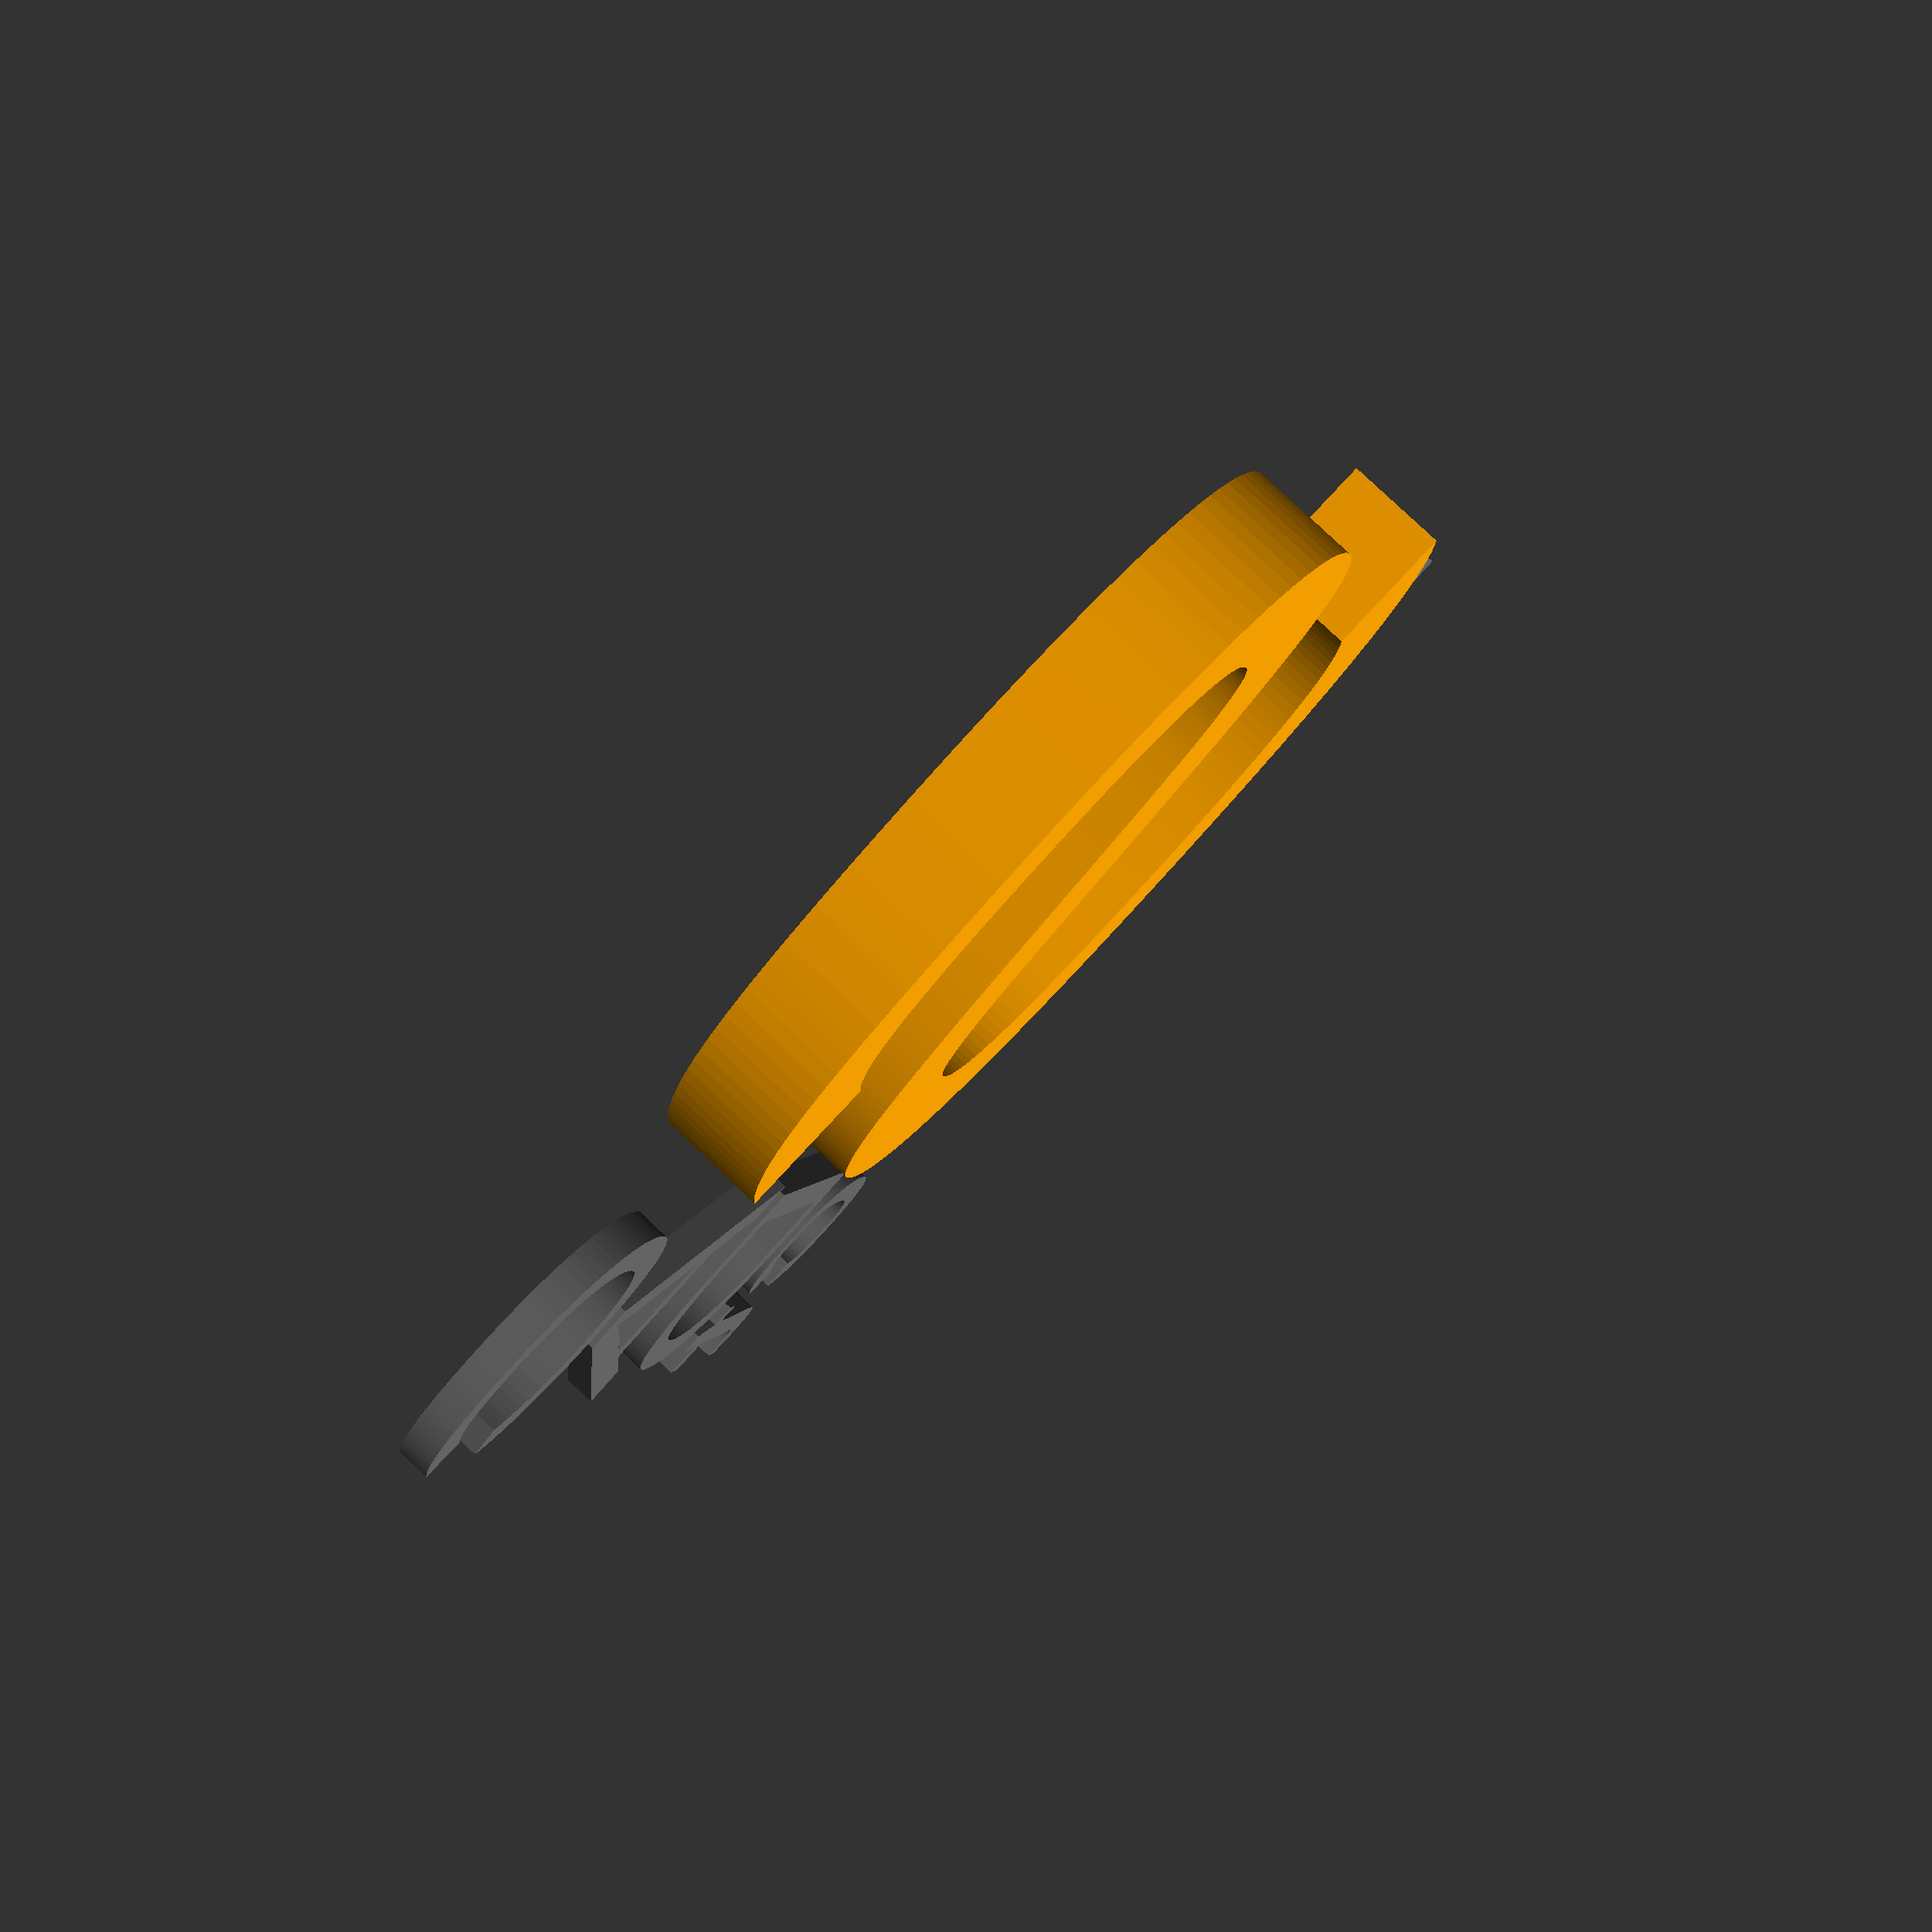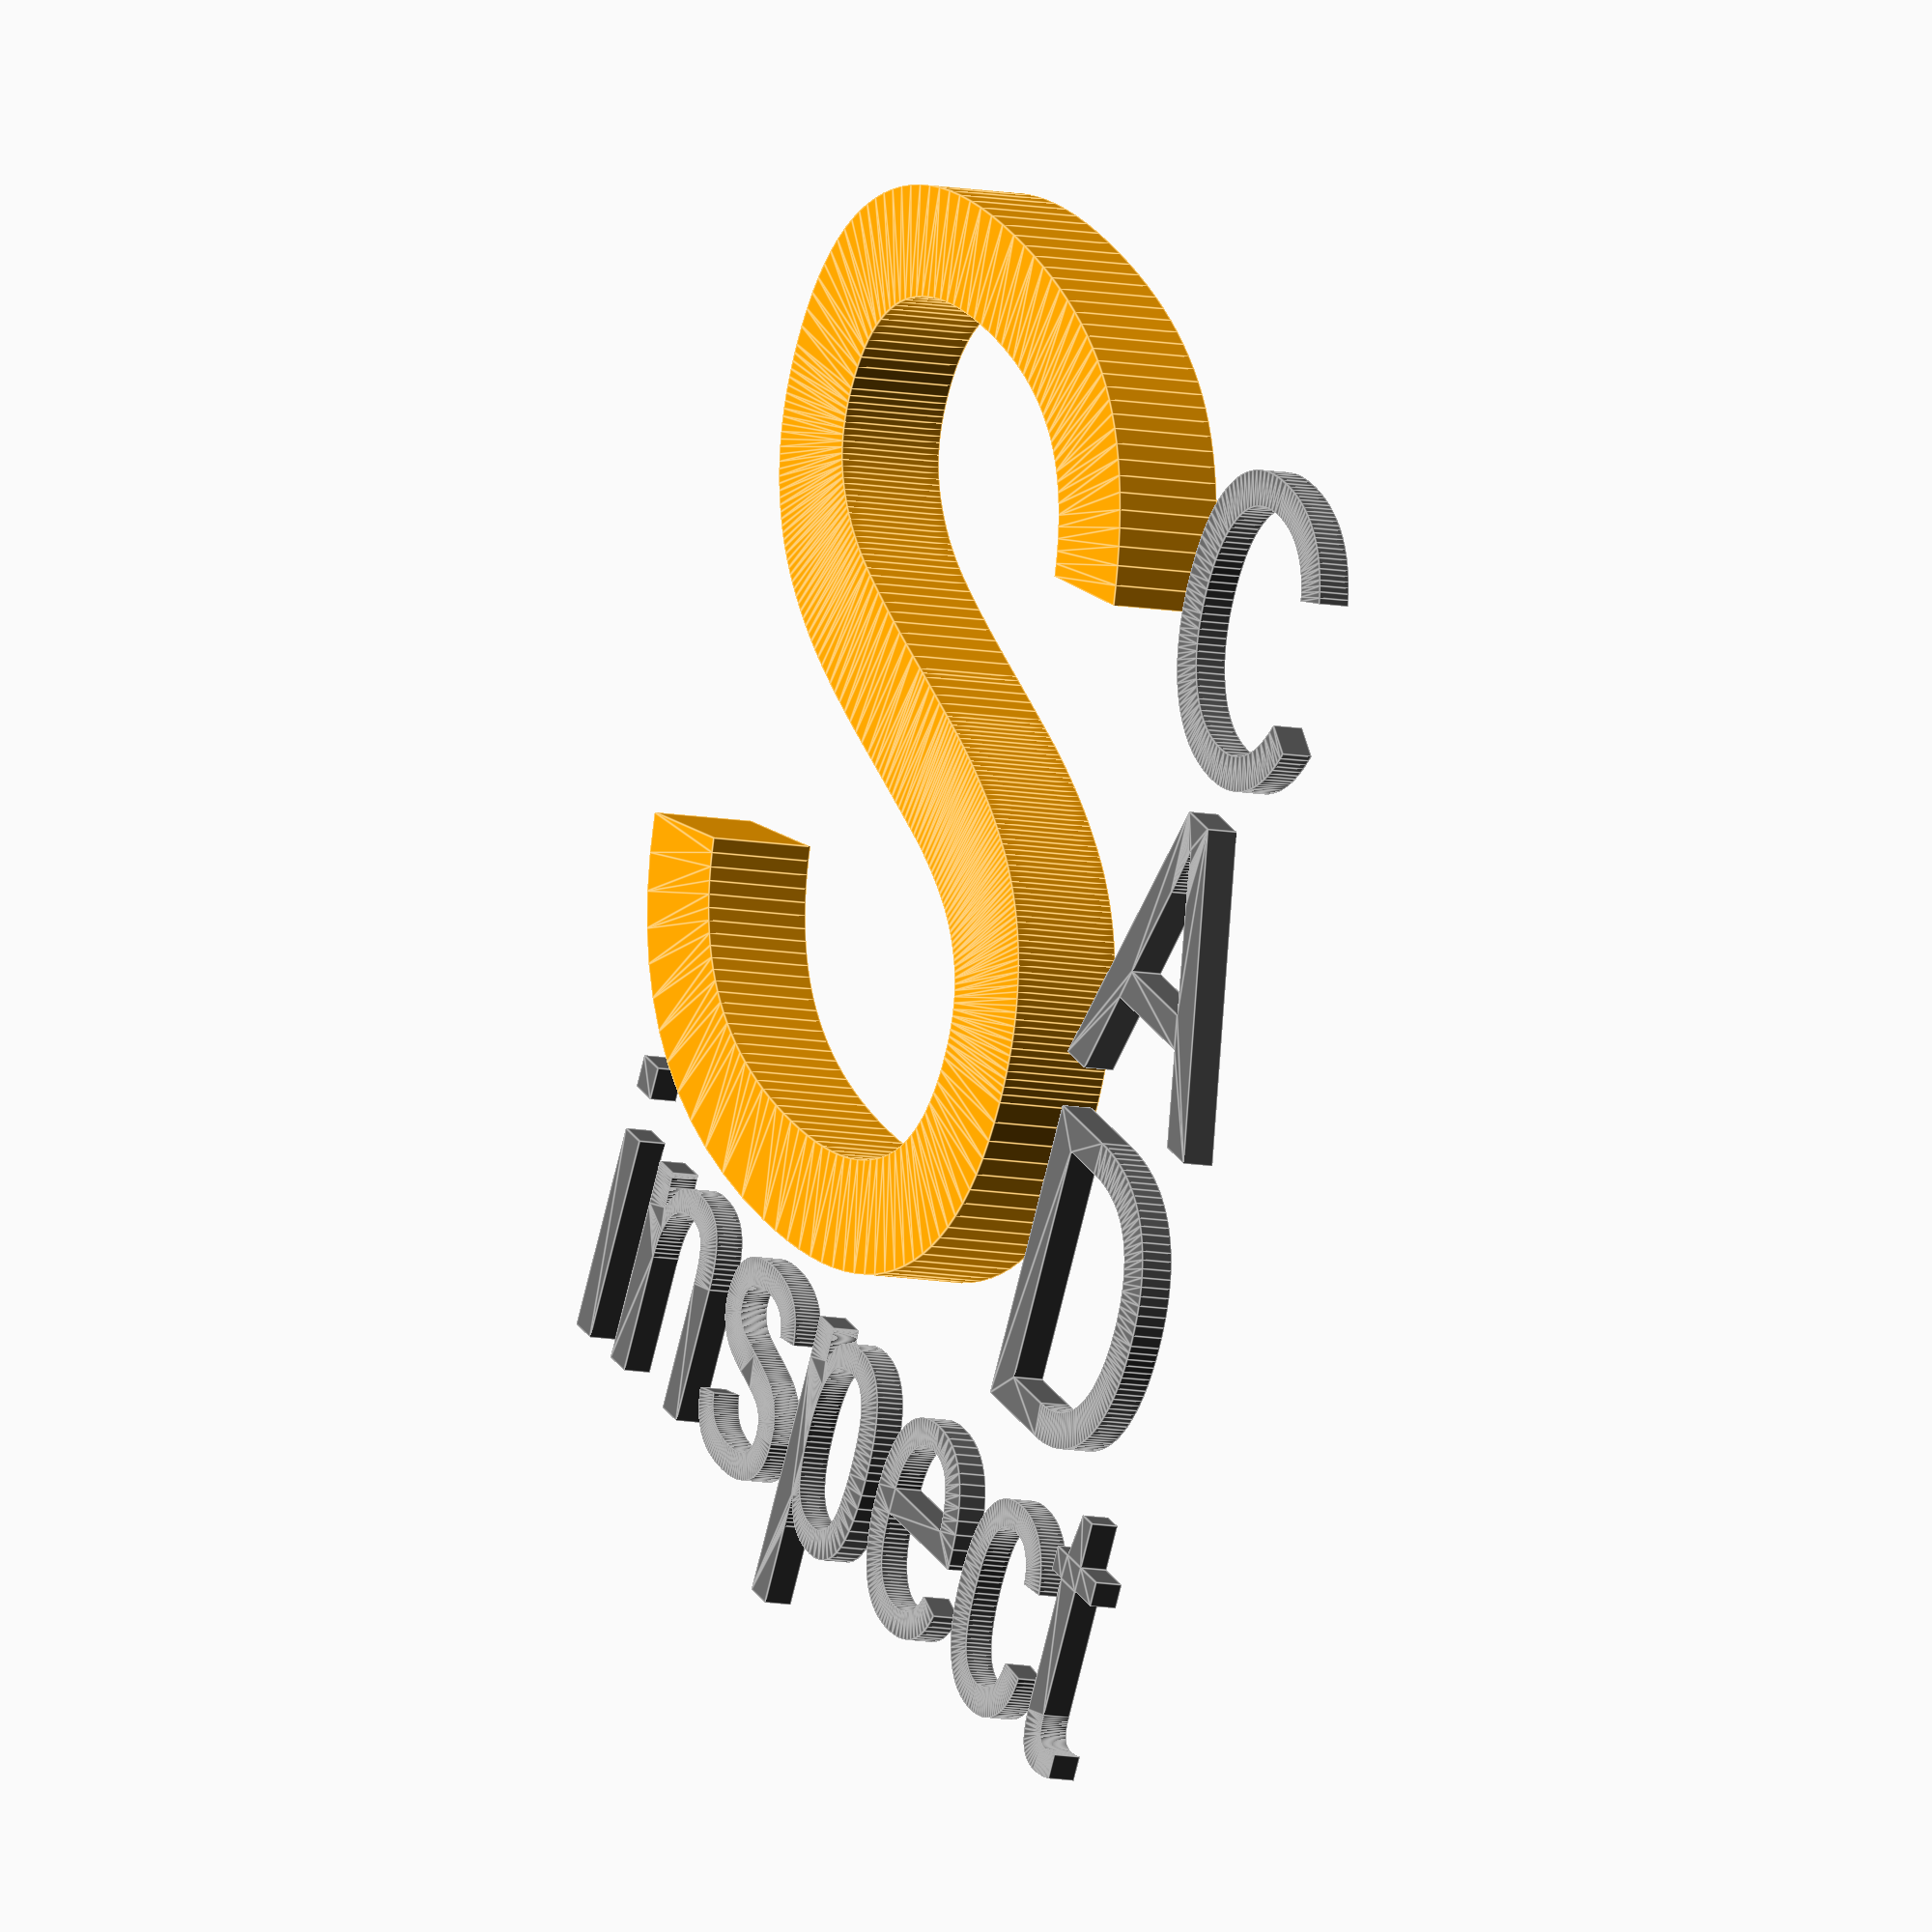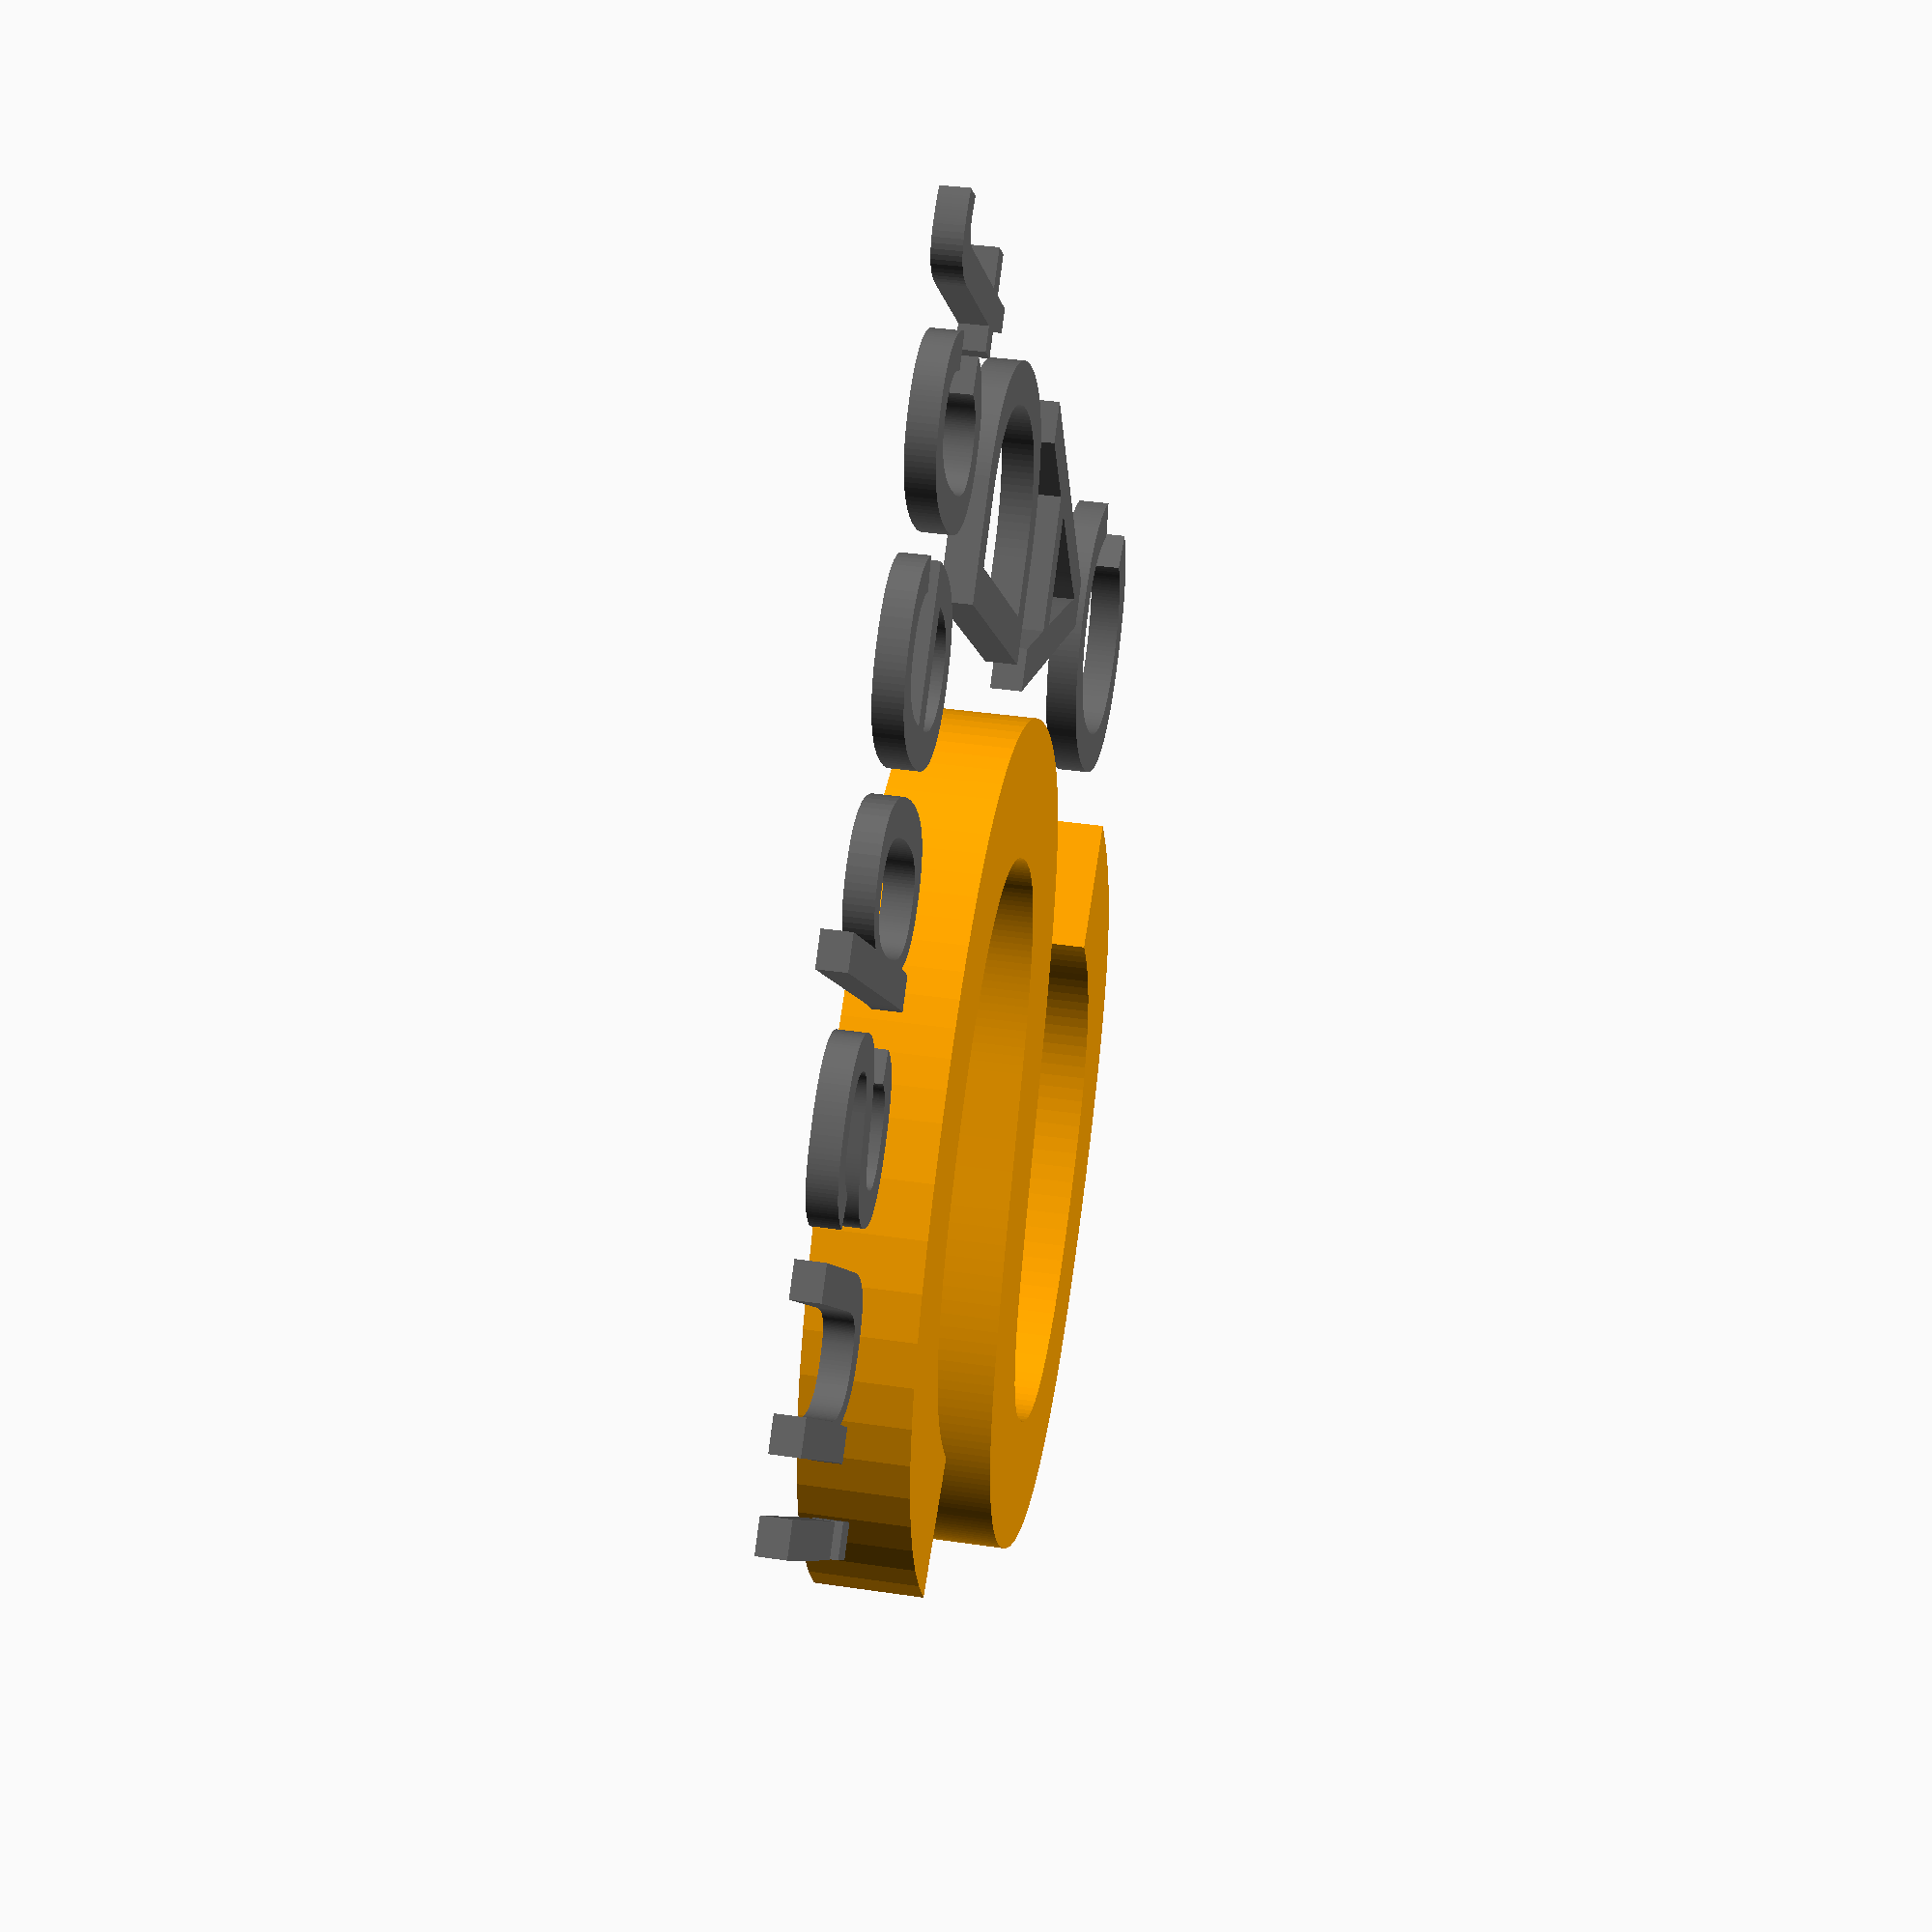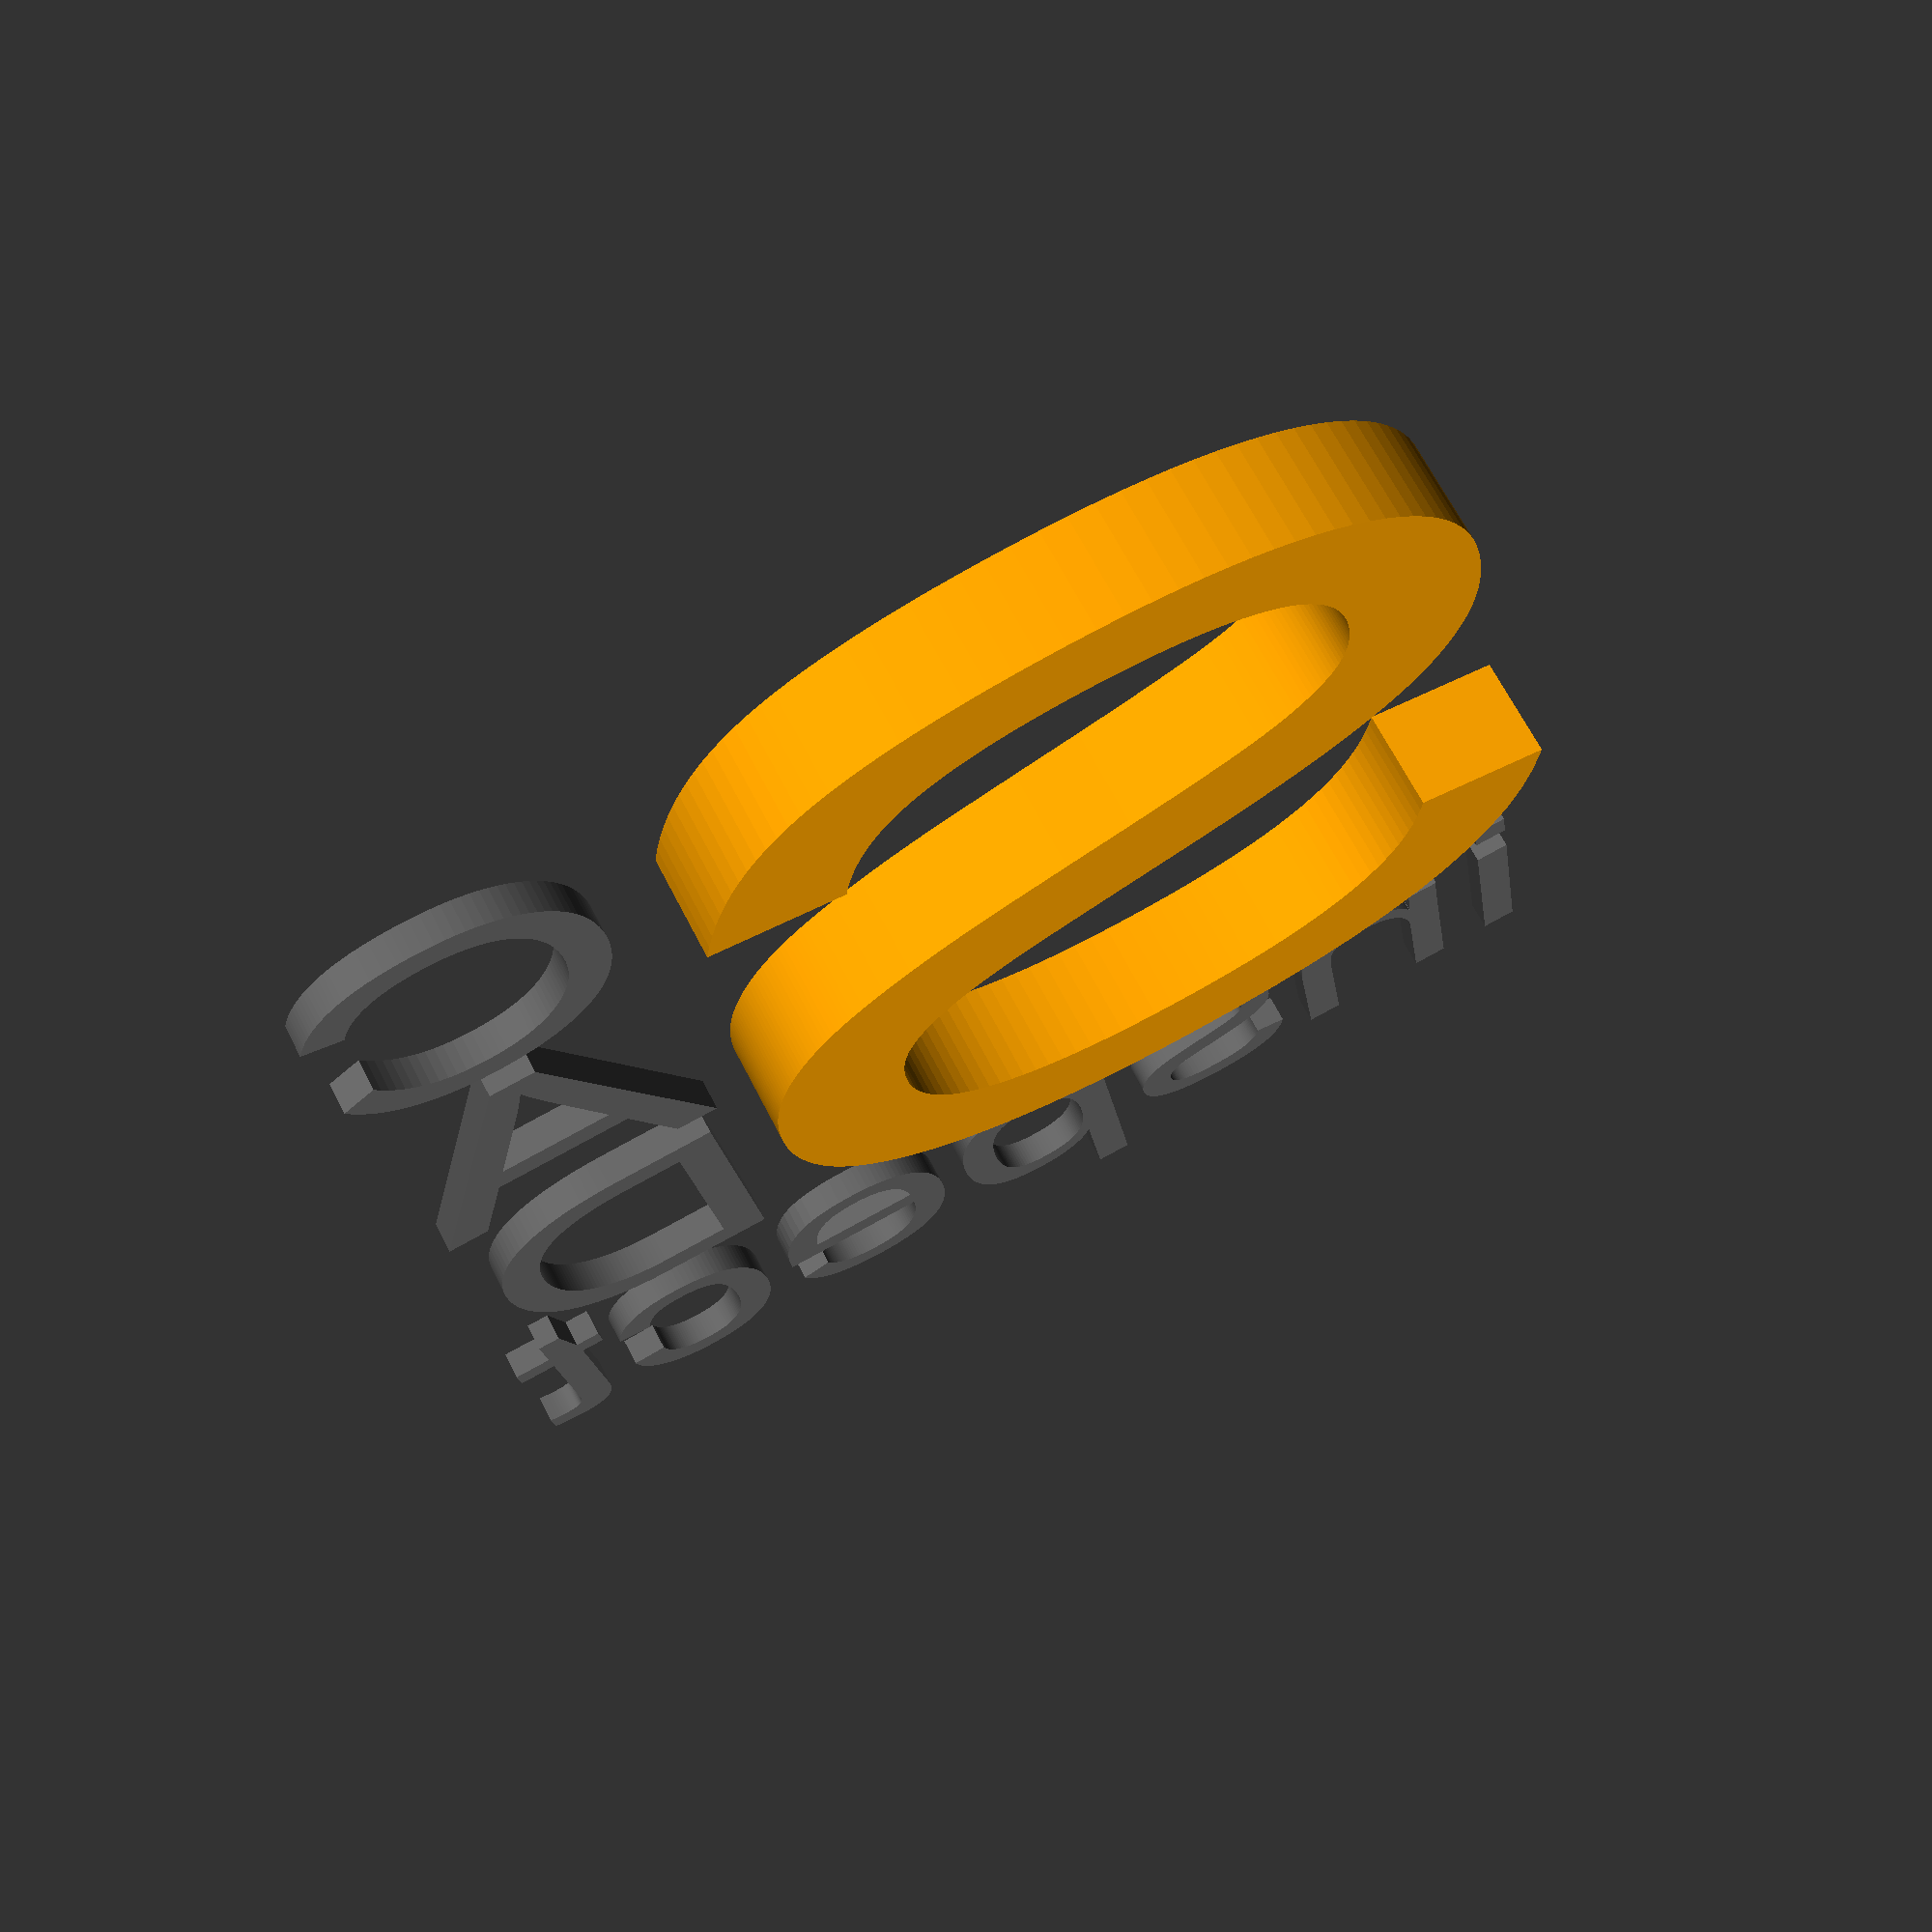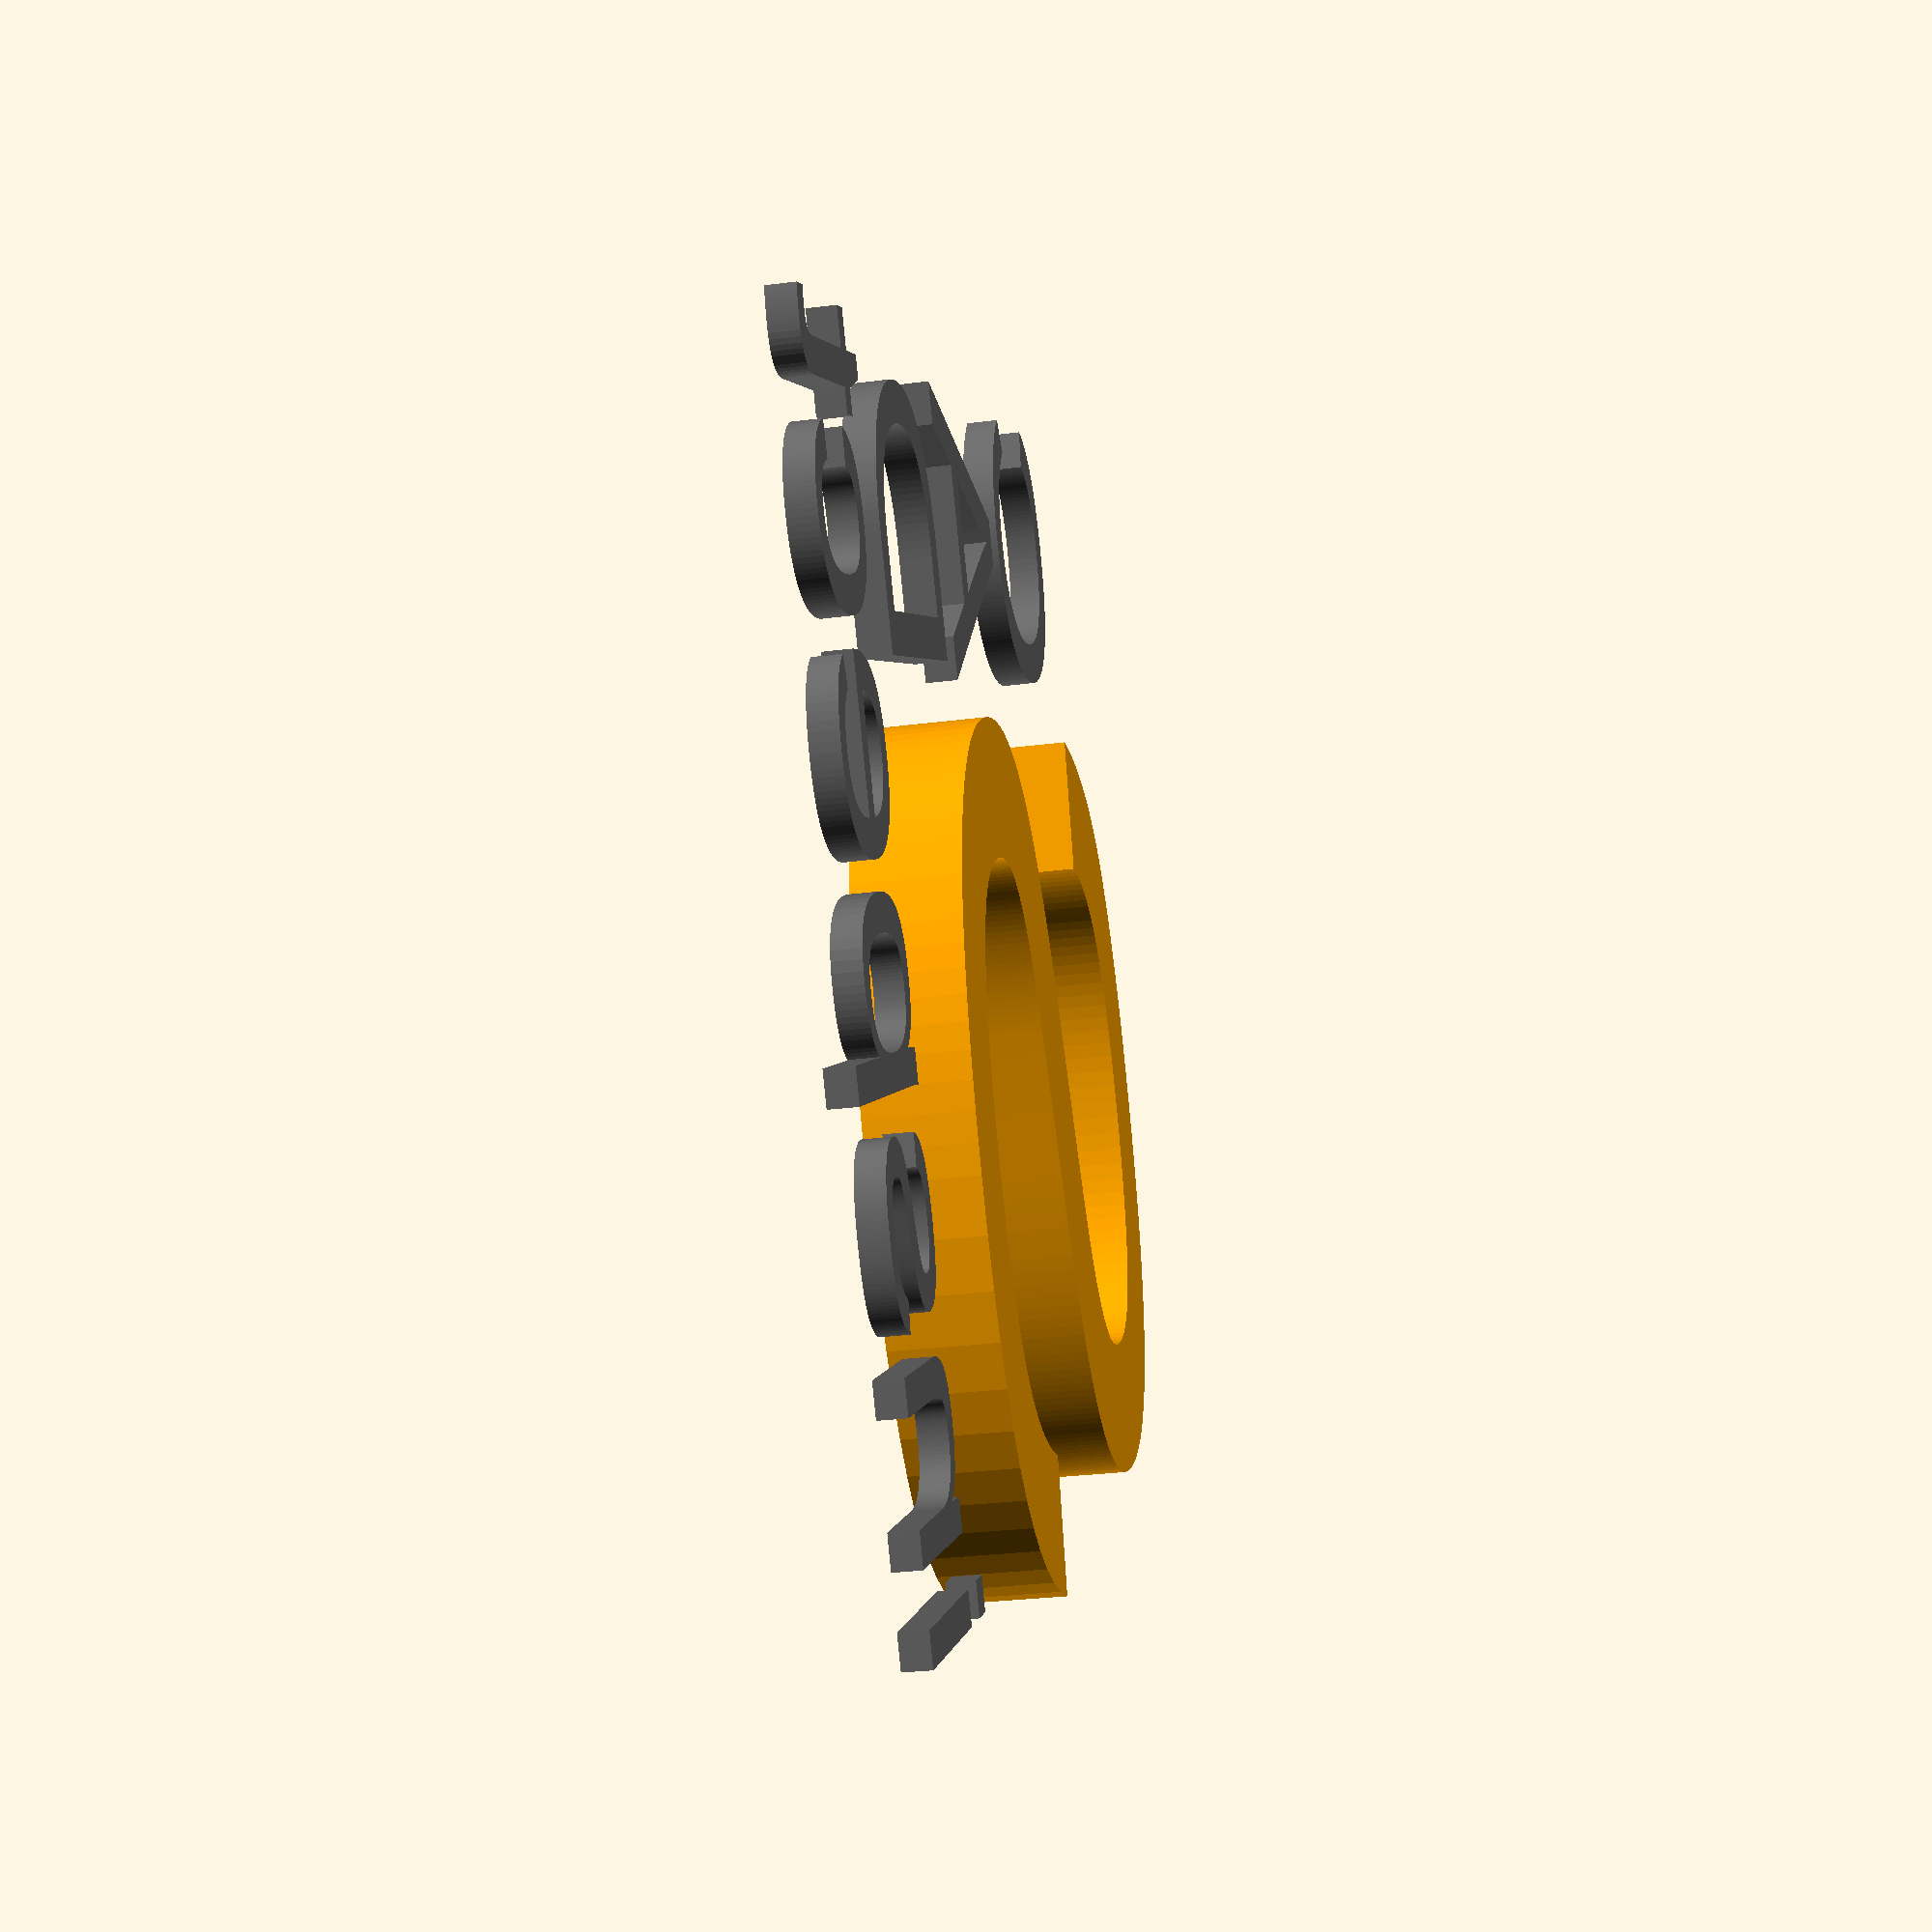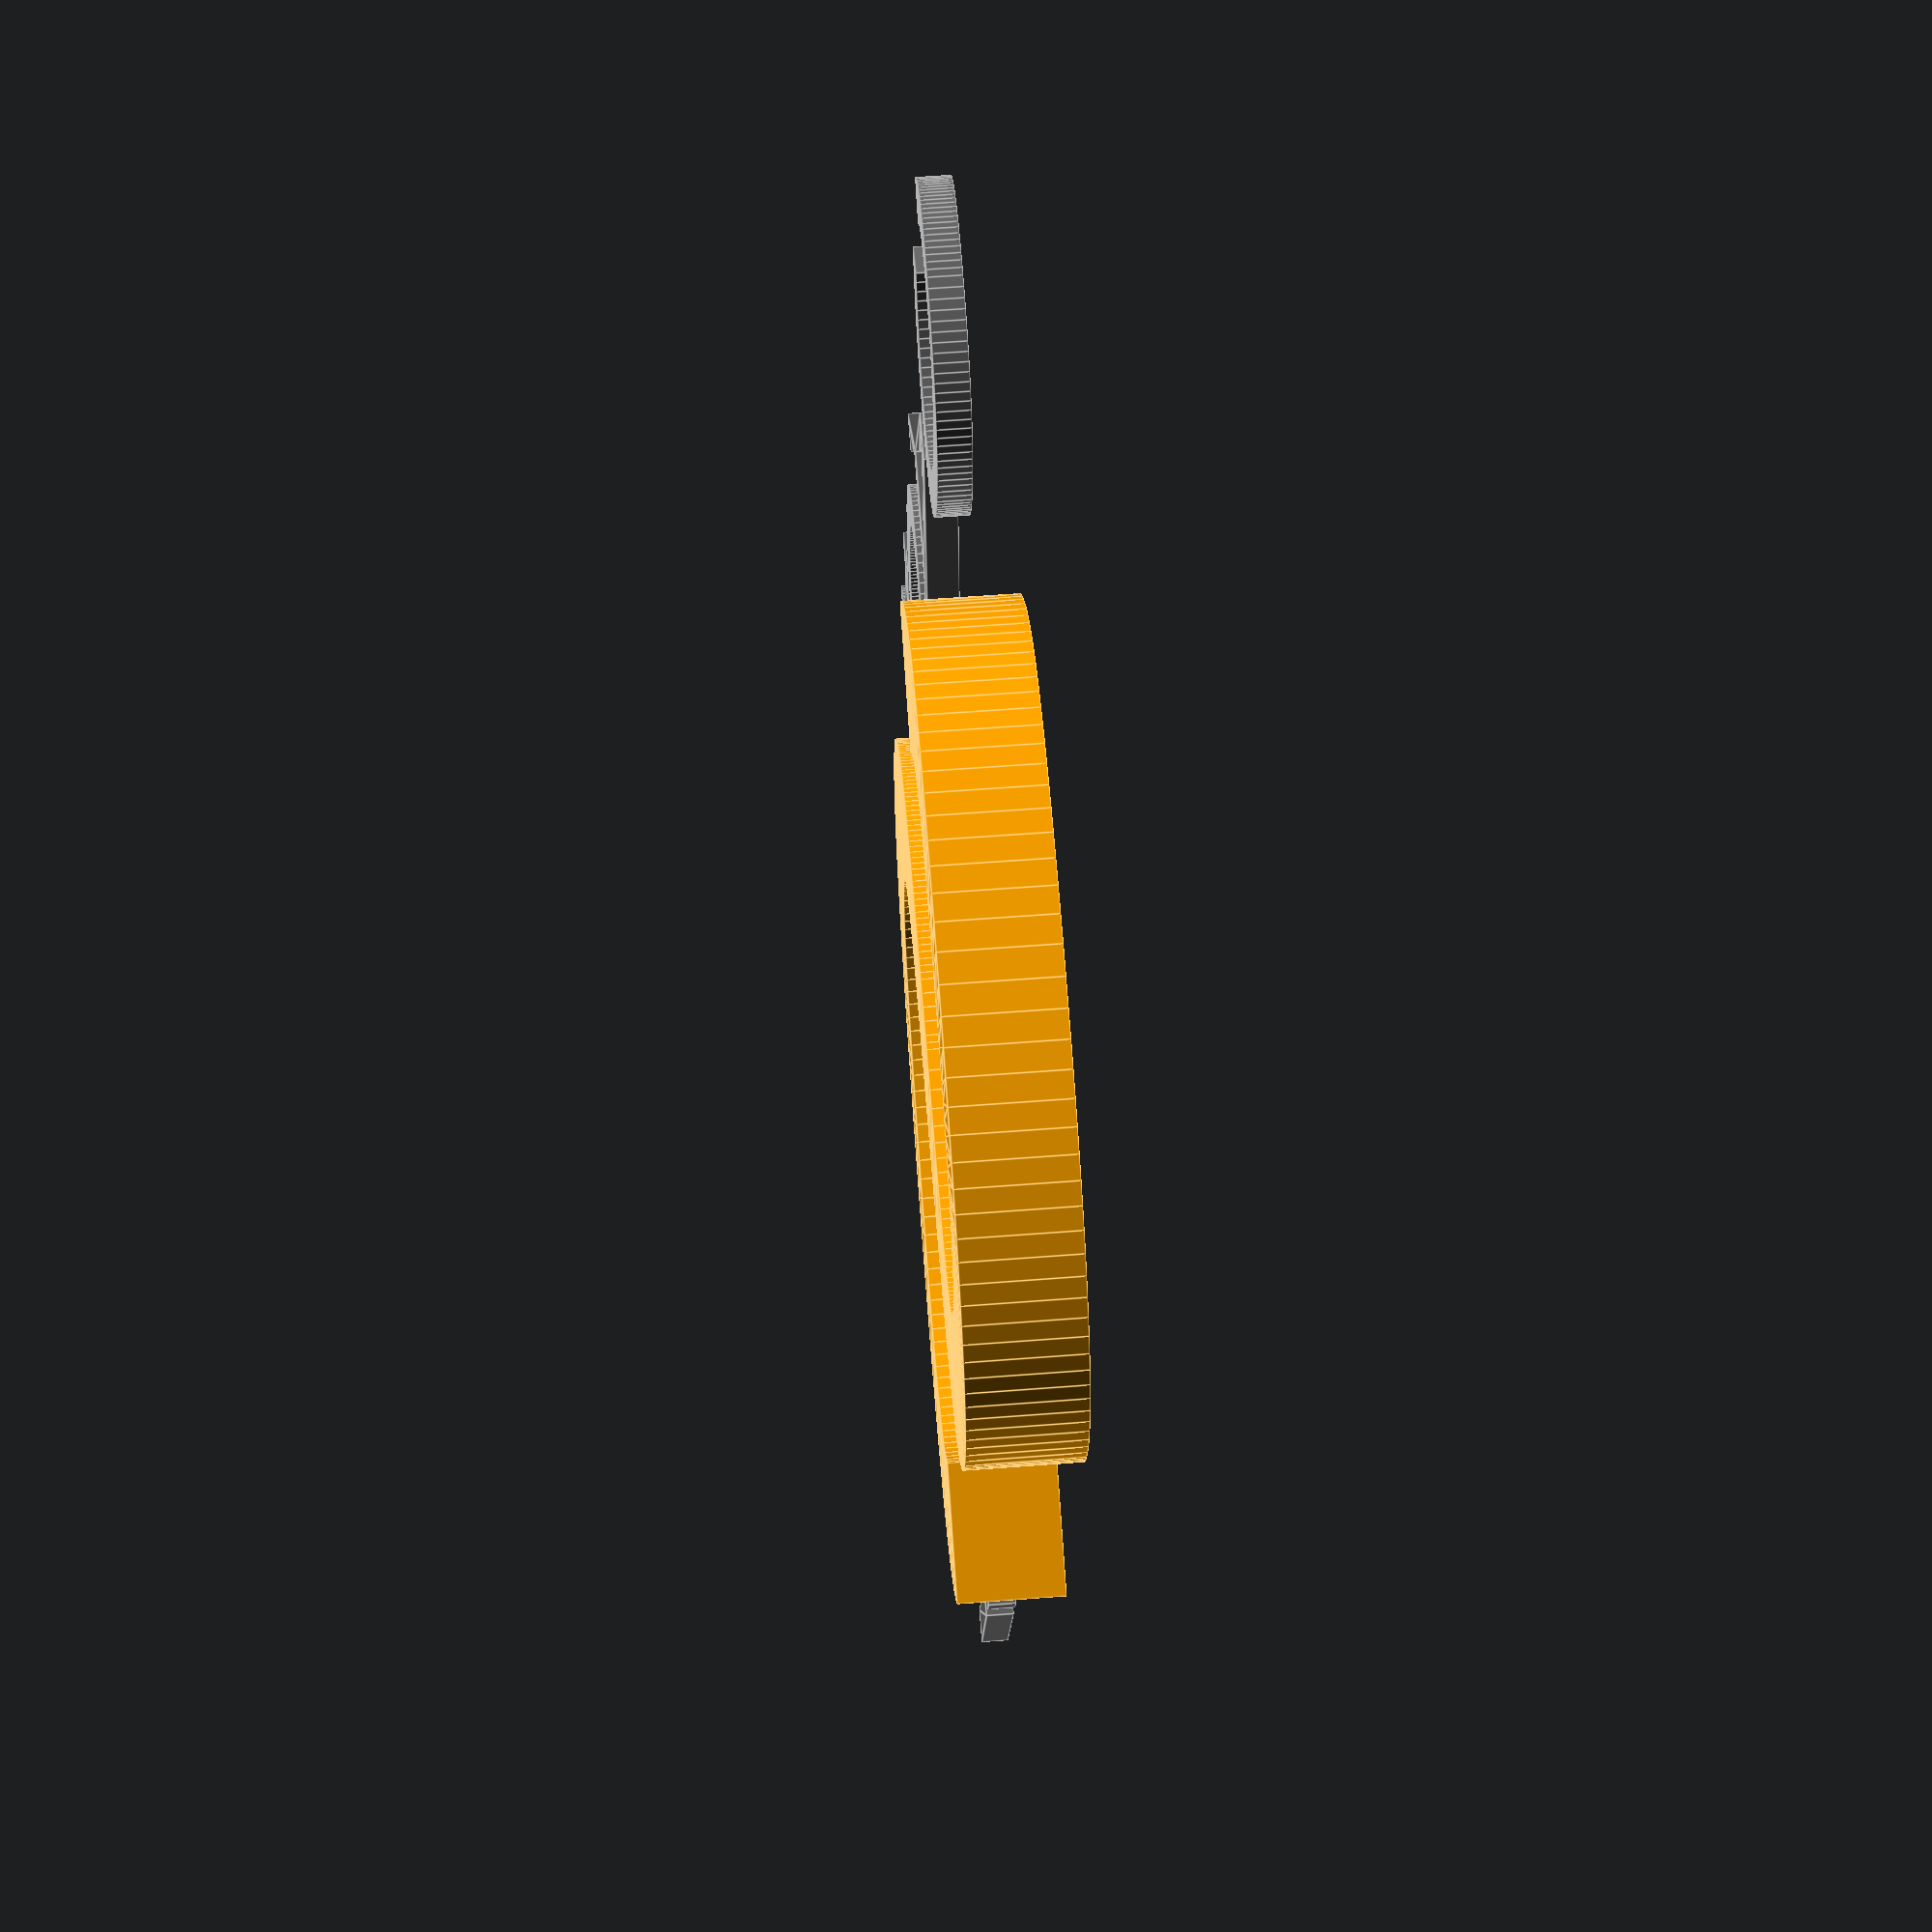
<openscad>
$fn=100;
module scadInspectLogo() {
  // S
  color("orange")
  scale(30,5,5)
  text("S");
  // CAD
  color("dimgray") {
  translate([265, 200])
  scale(9,5,5)
  text("C");
  translate([270, 100])
  scale(9,5,5)
  text("A");
  translate([265, 0])
  scale(9,5,5)
  text("D");
  // inspect
  translate([20, -80])
  scale(8,5,5)
  text("inspect");
  }
 }
 
 scadInspectLogo();
</openscad>
<views>
elev=99.0 azim=195.3 roll=46.6 proj=p view=wireframe
elev=190.1 azim=211.1 roll=116.9 proj=o view=edges
elev=144.4 azim=48.0 roll=78.8 proj=p view=wireframe
elev=293.4 azim=8.8 roll=153.0 proj=p view=wireframe
elev=209.3 azim=121.4 roll=79.2 proj=p view=solid
elev=301.0 azim=344.4 roll=265.5 proj=p view=edges
</views>
